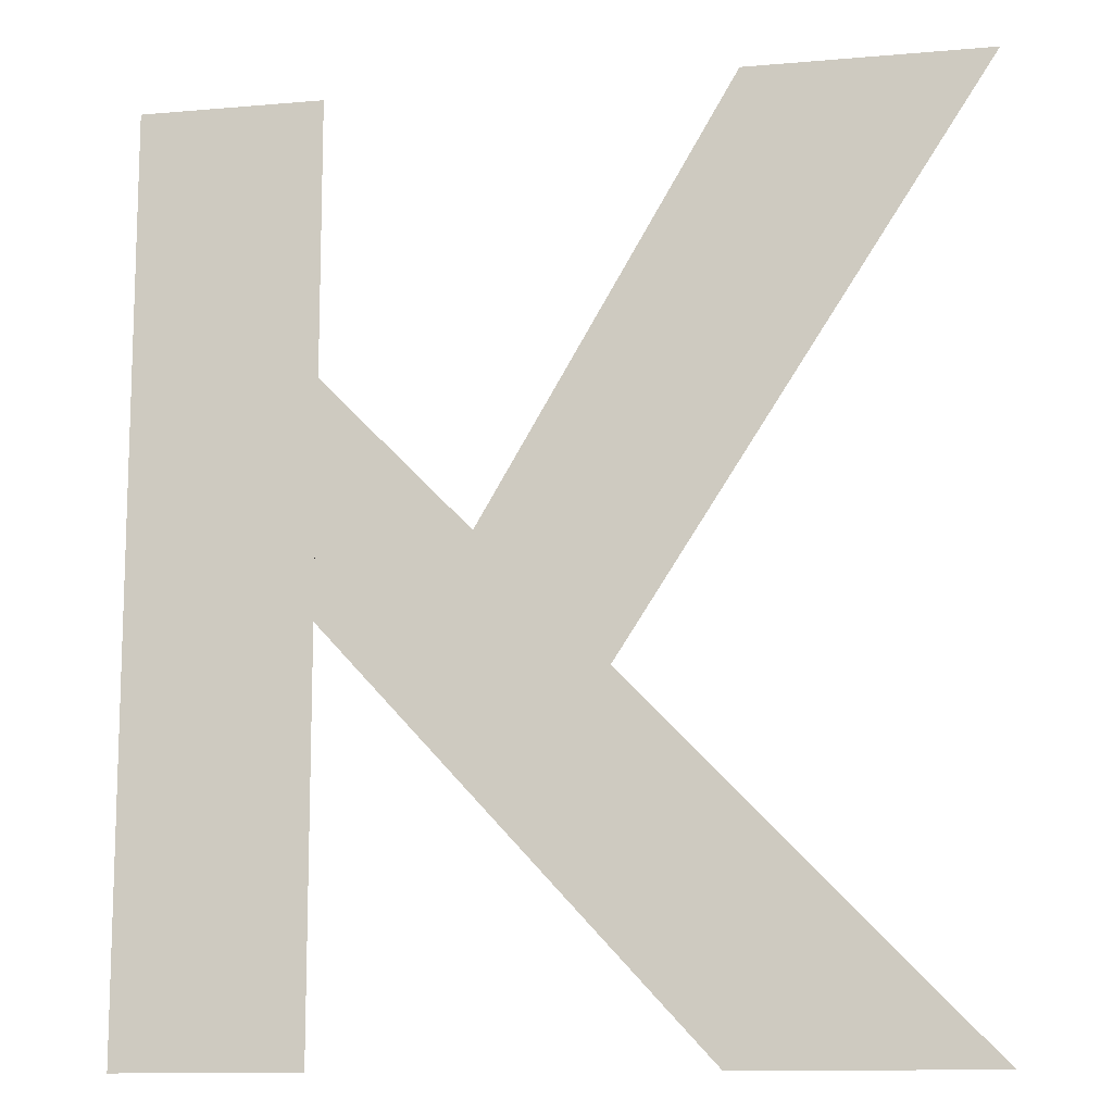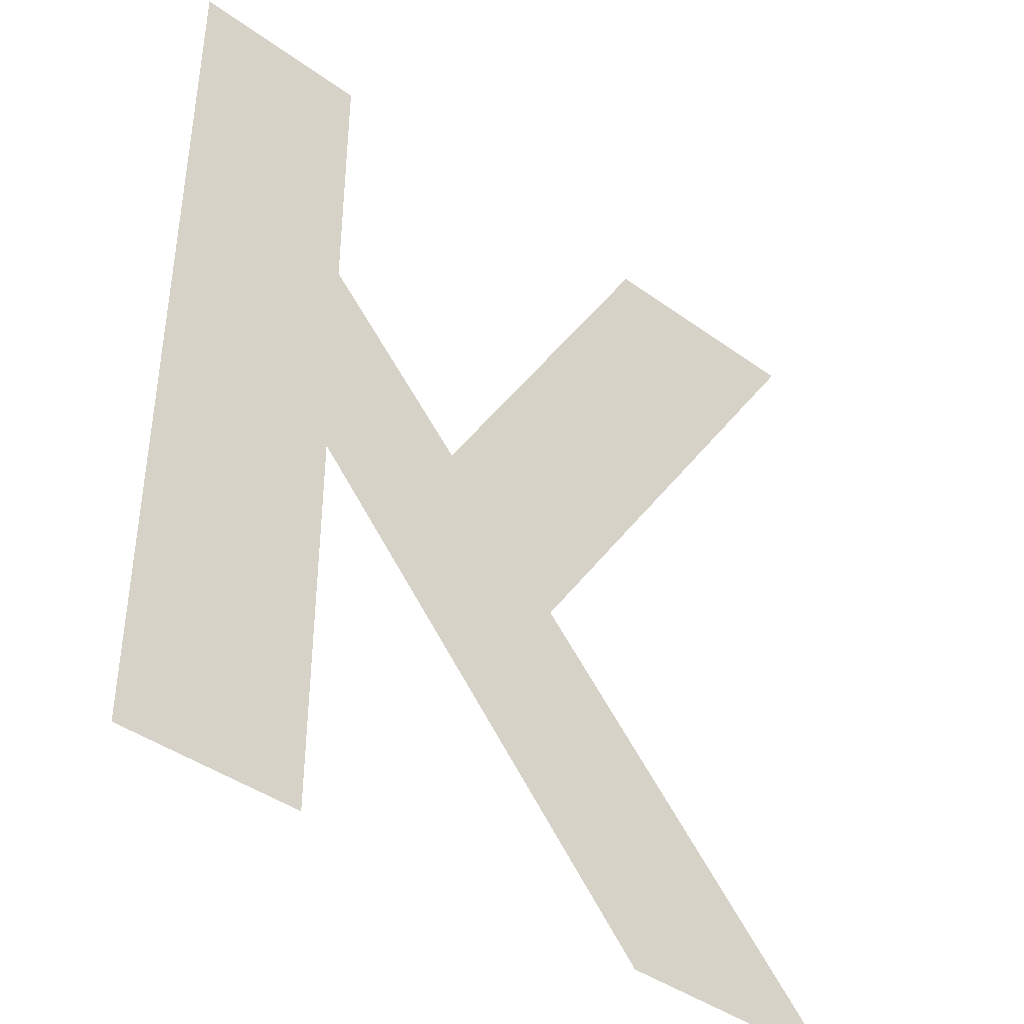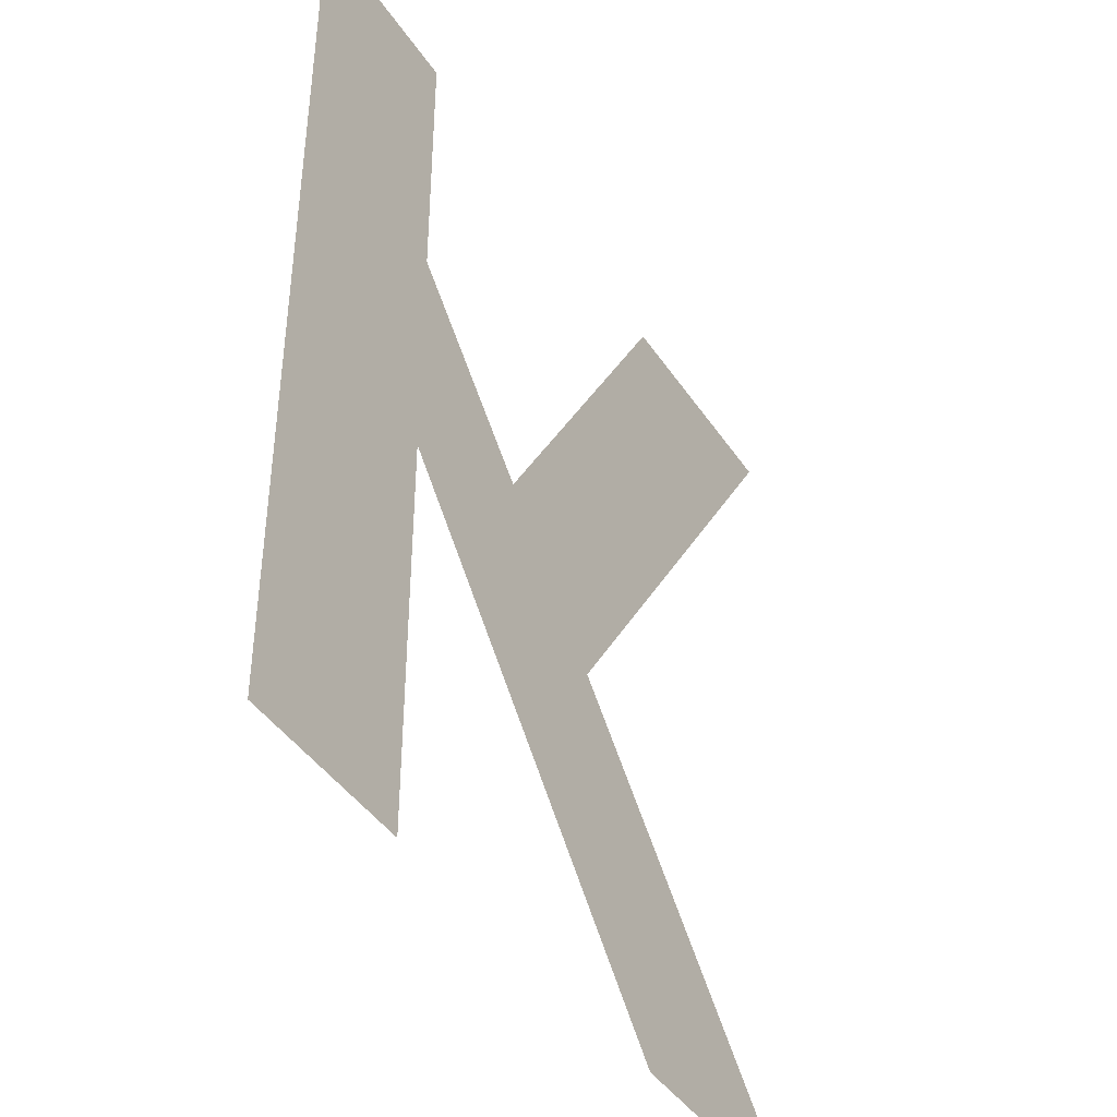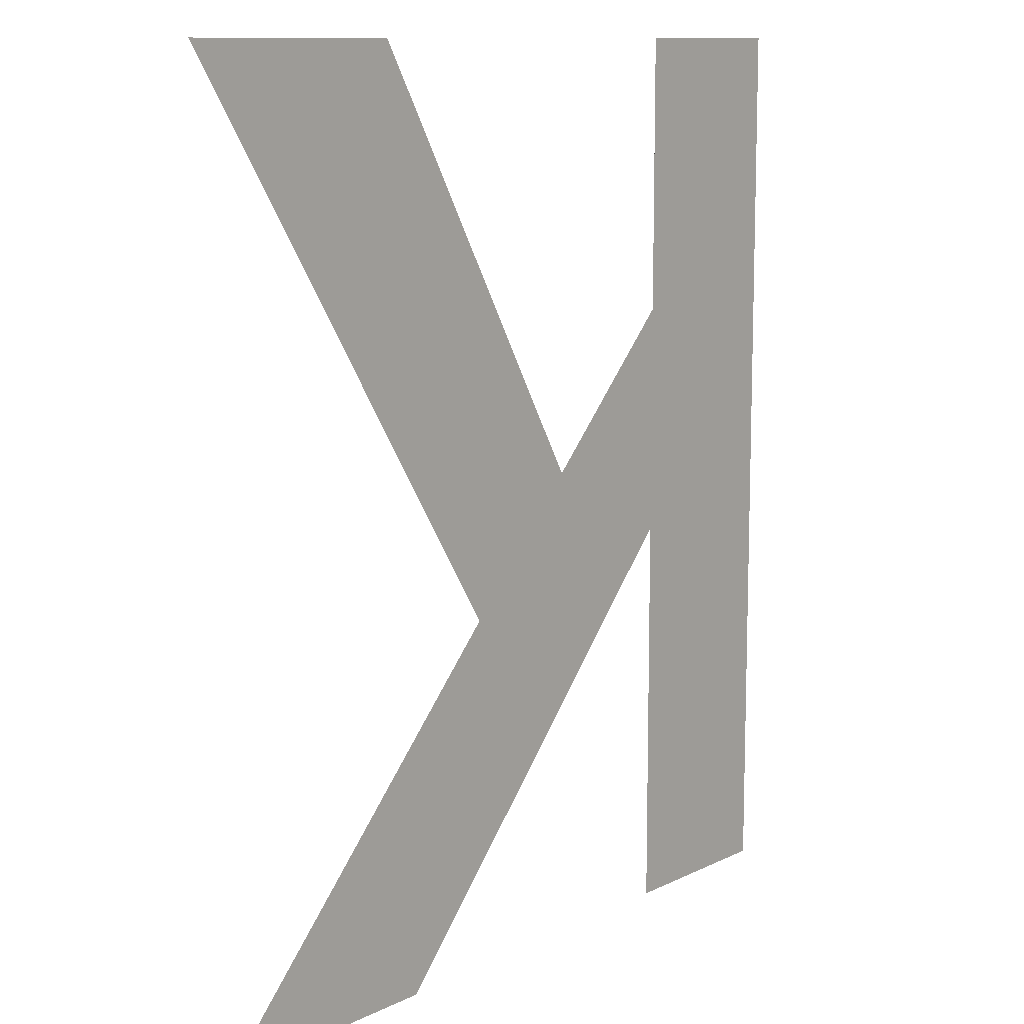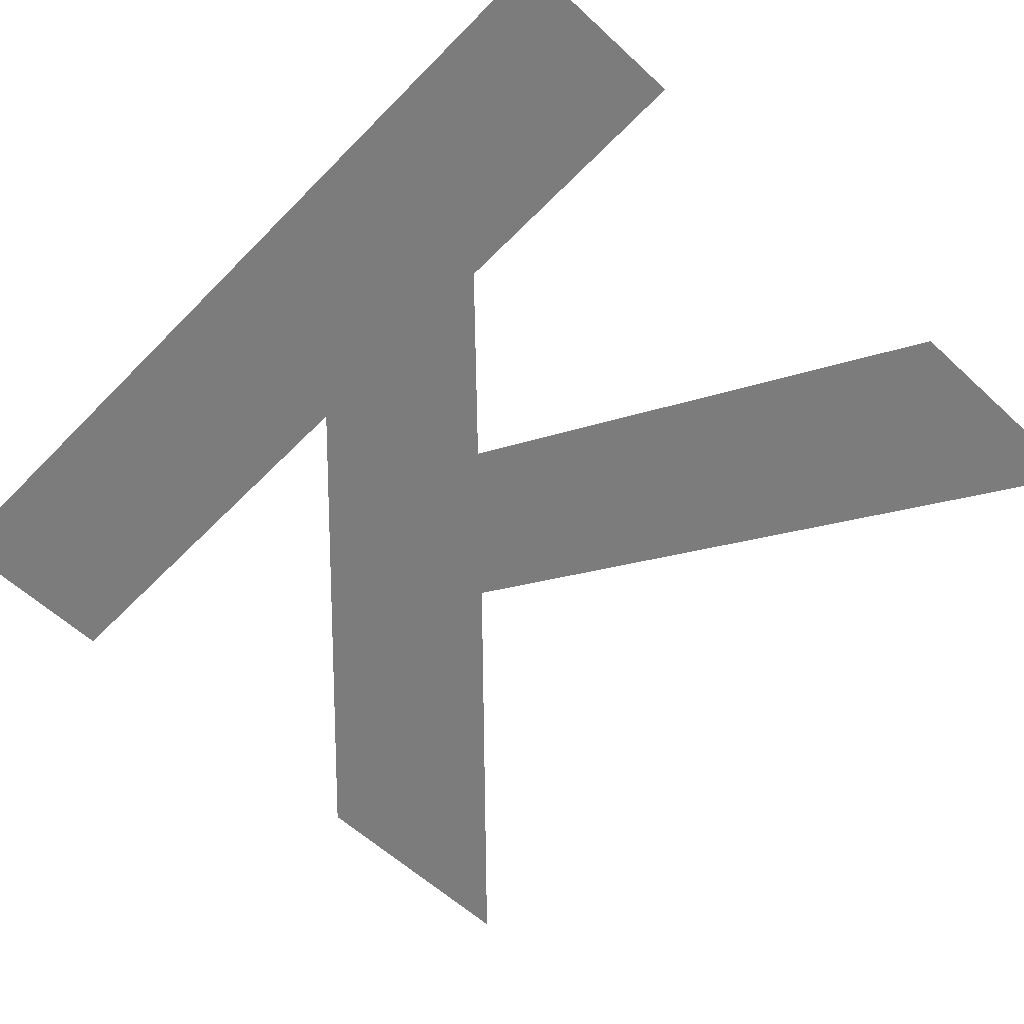
<metadata>
{"format":"obj","ext":"obj","renderer":"f3d","projection":"perspective","resolution":1024,"background":"white","views":[{"elev":-12.2,"azim":11.6,"up":"+Z"},{"elev":-41.5,"azim":-41.3,"up":"+Z"},{"elev":-42.7,"azim":-58.9,"up":"+Z"},{"elev":11.0,"azim":130.0,"up":"+Z"},{"elev":-58.8,"azim":-43.7,"up":"+Y"}]}
</metadata>
<code>
o K1/K/mesh91/mesh91-geometry#mesh91-geometry
v 0.1332 -0.1654 0.1032
v 0.1298 -0.1654 0.1199
v 0.1298 -0.1654 0.1032
v 0.1332 -0.1654 0.1199
v 0.1332 -0.1654 0.1106
v 0.1332 -0.1654 0.1149
v 0.14 -0.1654 0.1032
v 0.1359 -0.1654 0.1121
v 0.1382 -0.1654 0.1097
v 0.1445 -0.1654 0.1032
v 0.1405 -0.1654 0.1199
v 0.1449 -0.1654 0.1199
f 1 2 3
f 2 1 4
f 3 2 1
f 4 1 2
f 4 1 5
f 5 1 4
f 4 5 6
f 6 5 4
f 7 6 5
f 5 6 7
f 6 7 8
f 8 7 6
f 8 7 9
f 9 7 8
f 9 7 10
f 10 7 9
f 9 11 8
f 8 11 9
f 11 9 12
f 12 9 11

</code>
